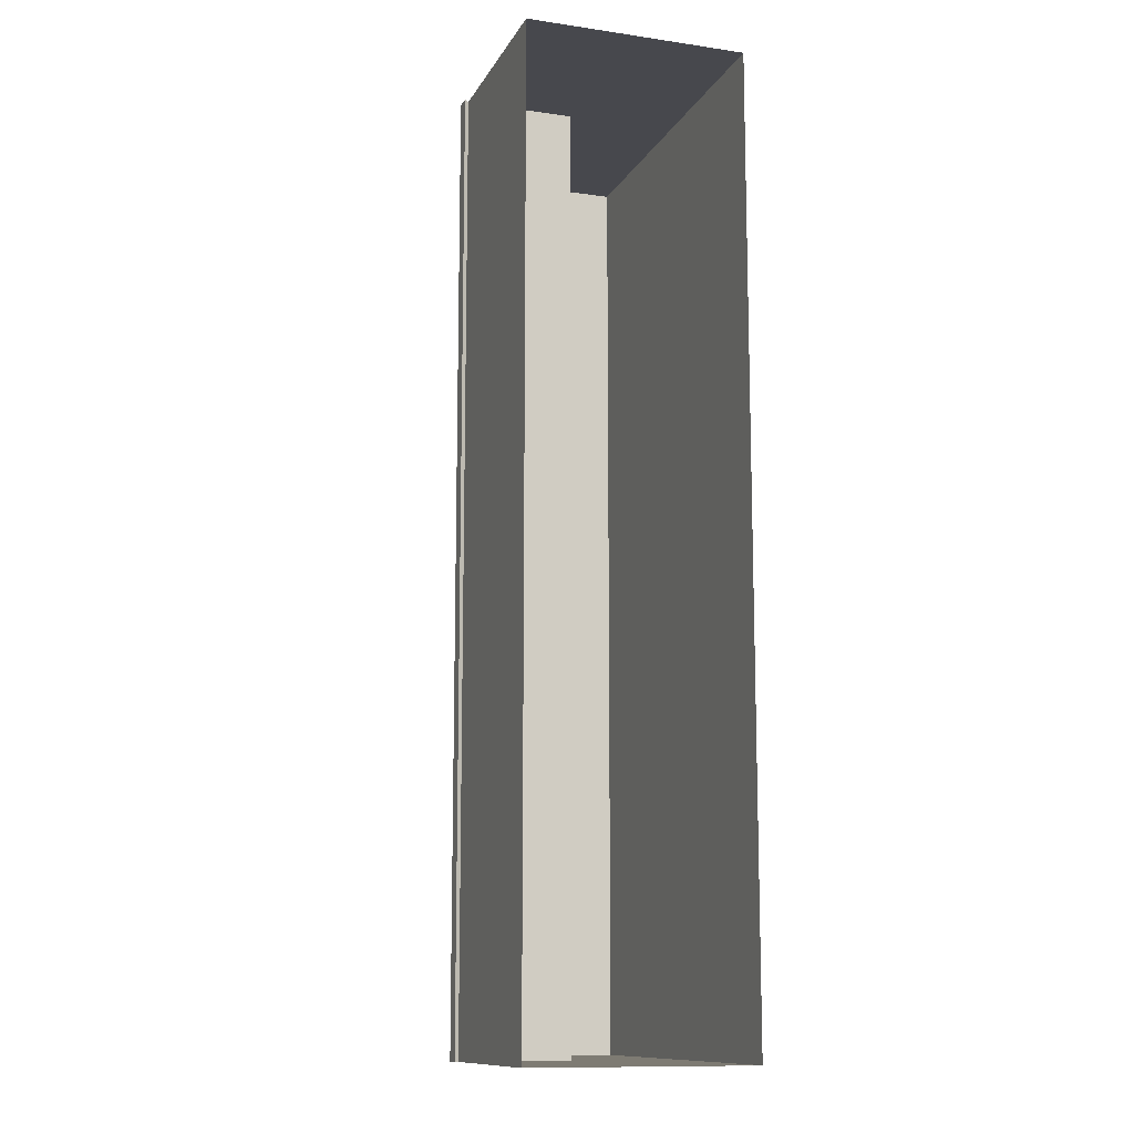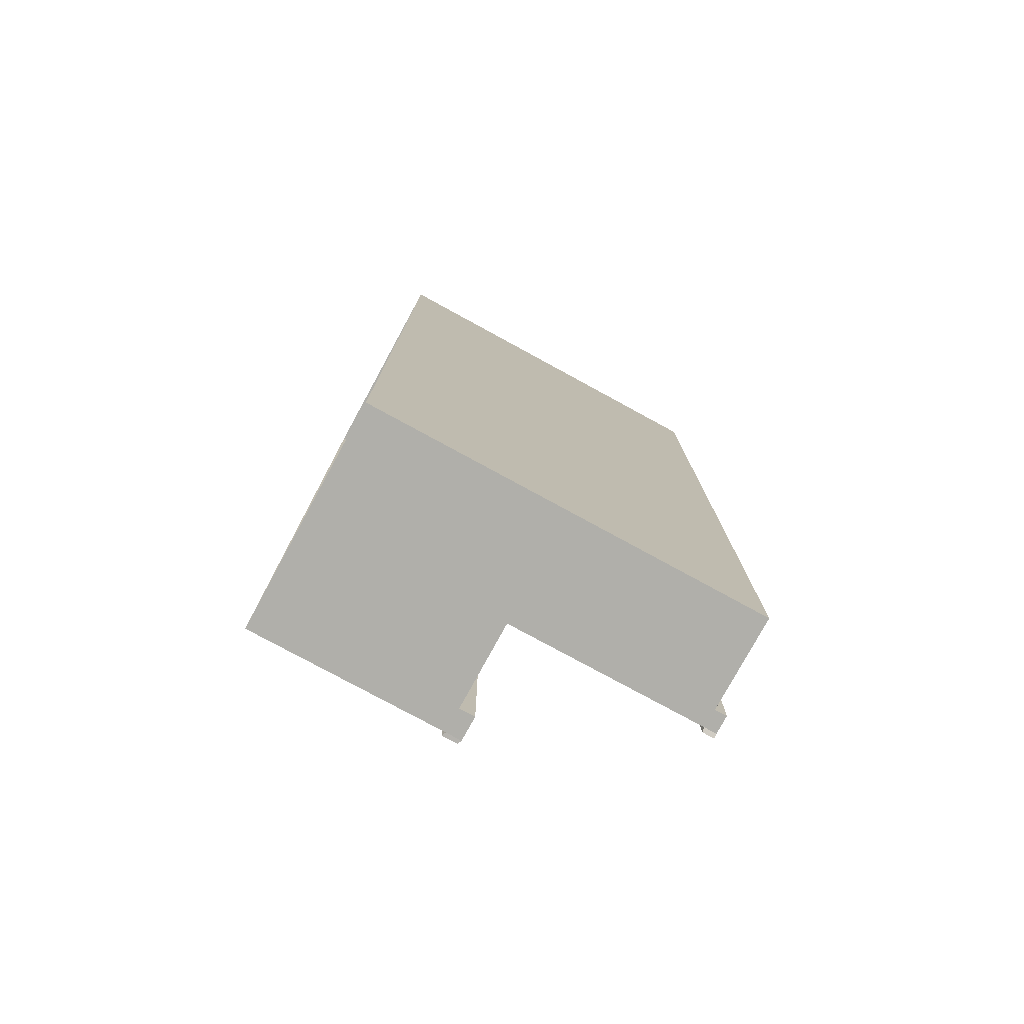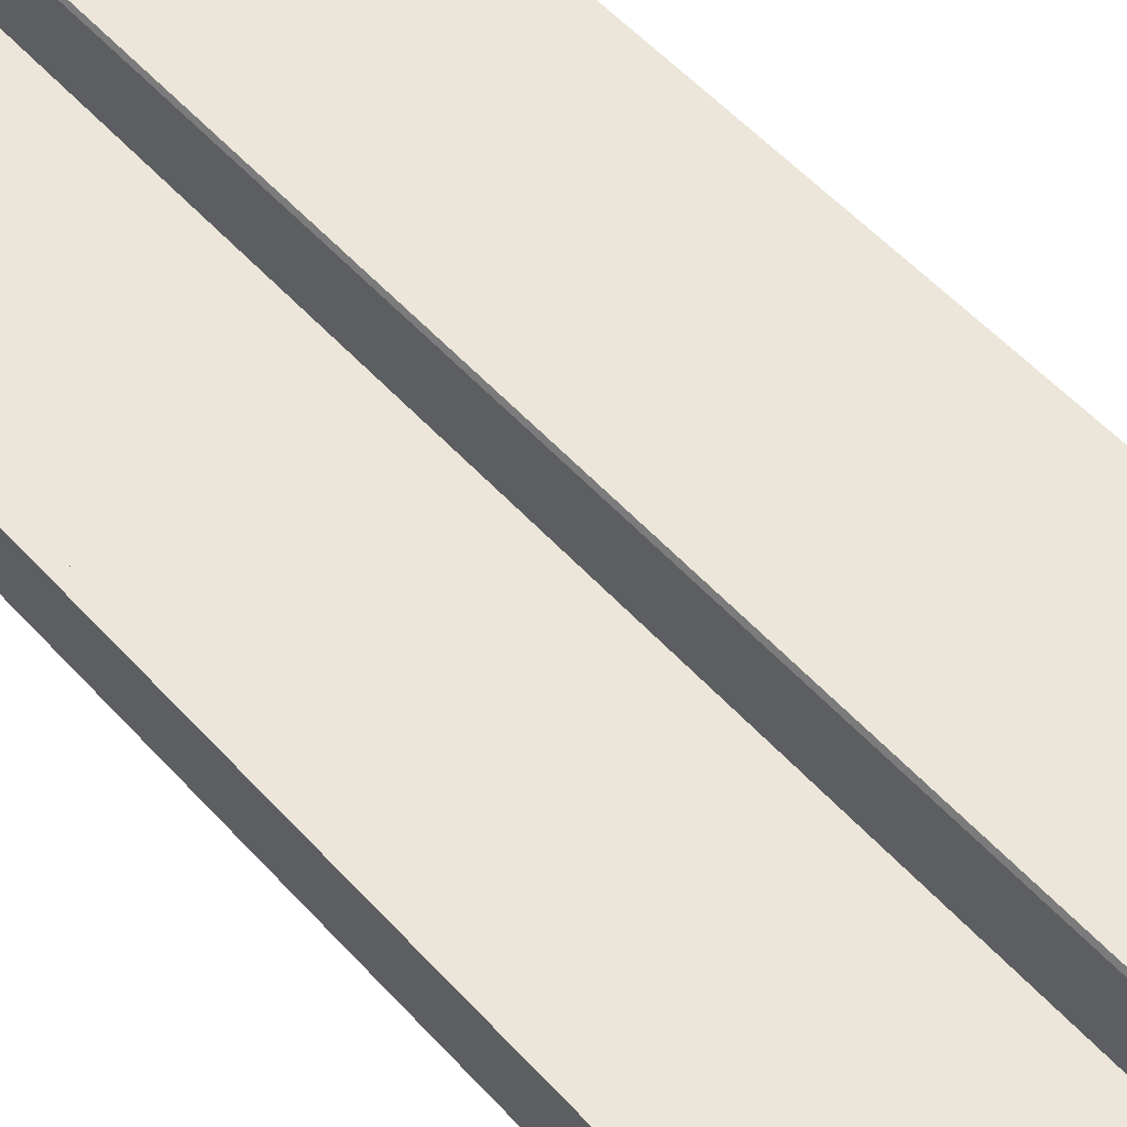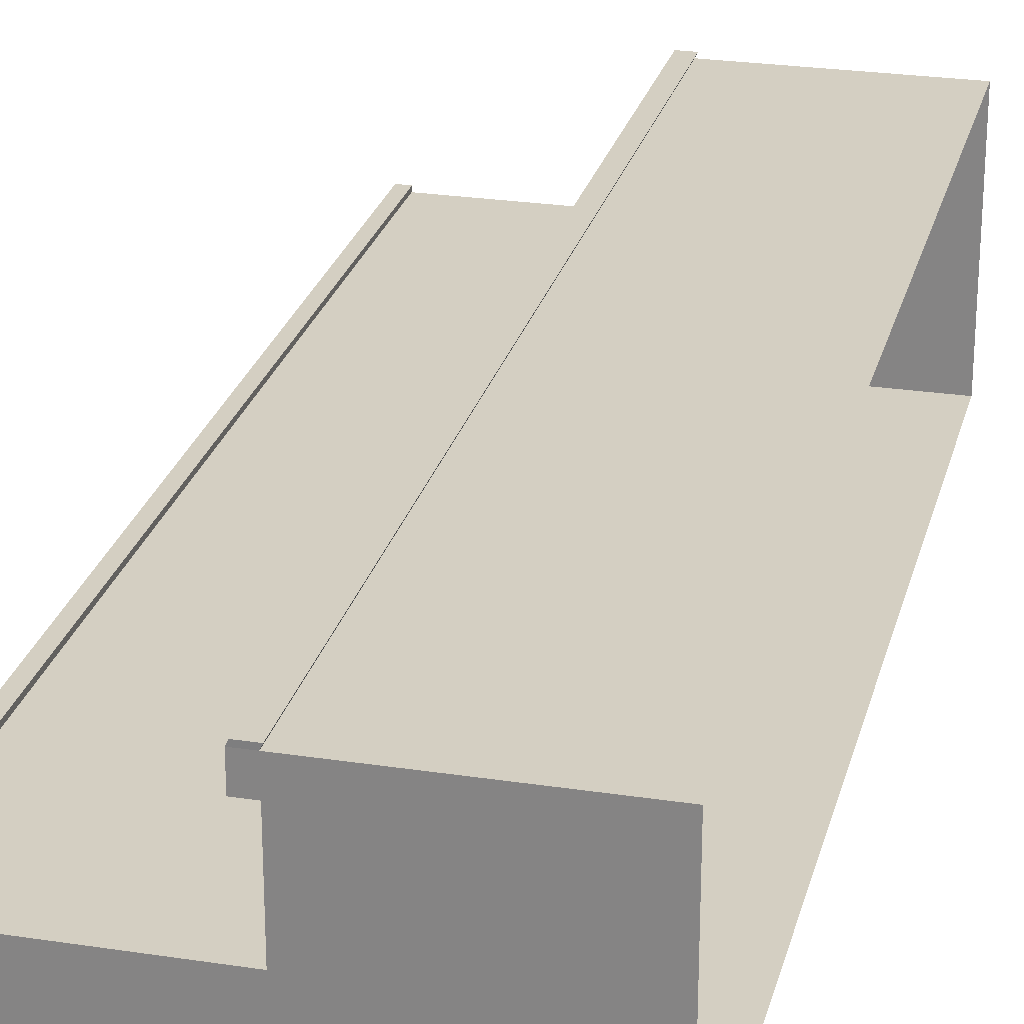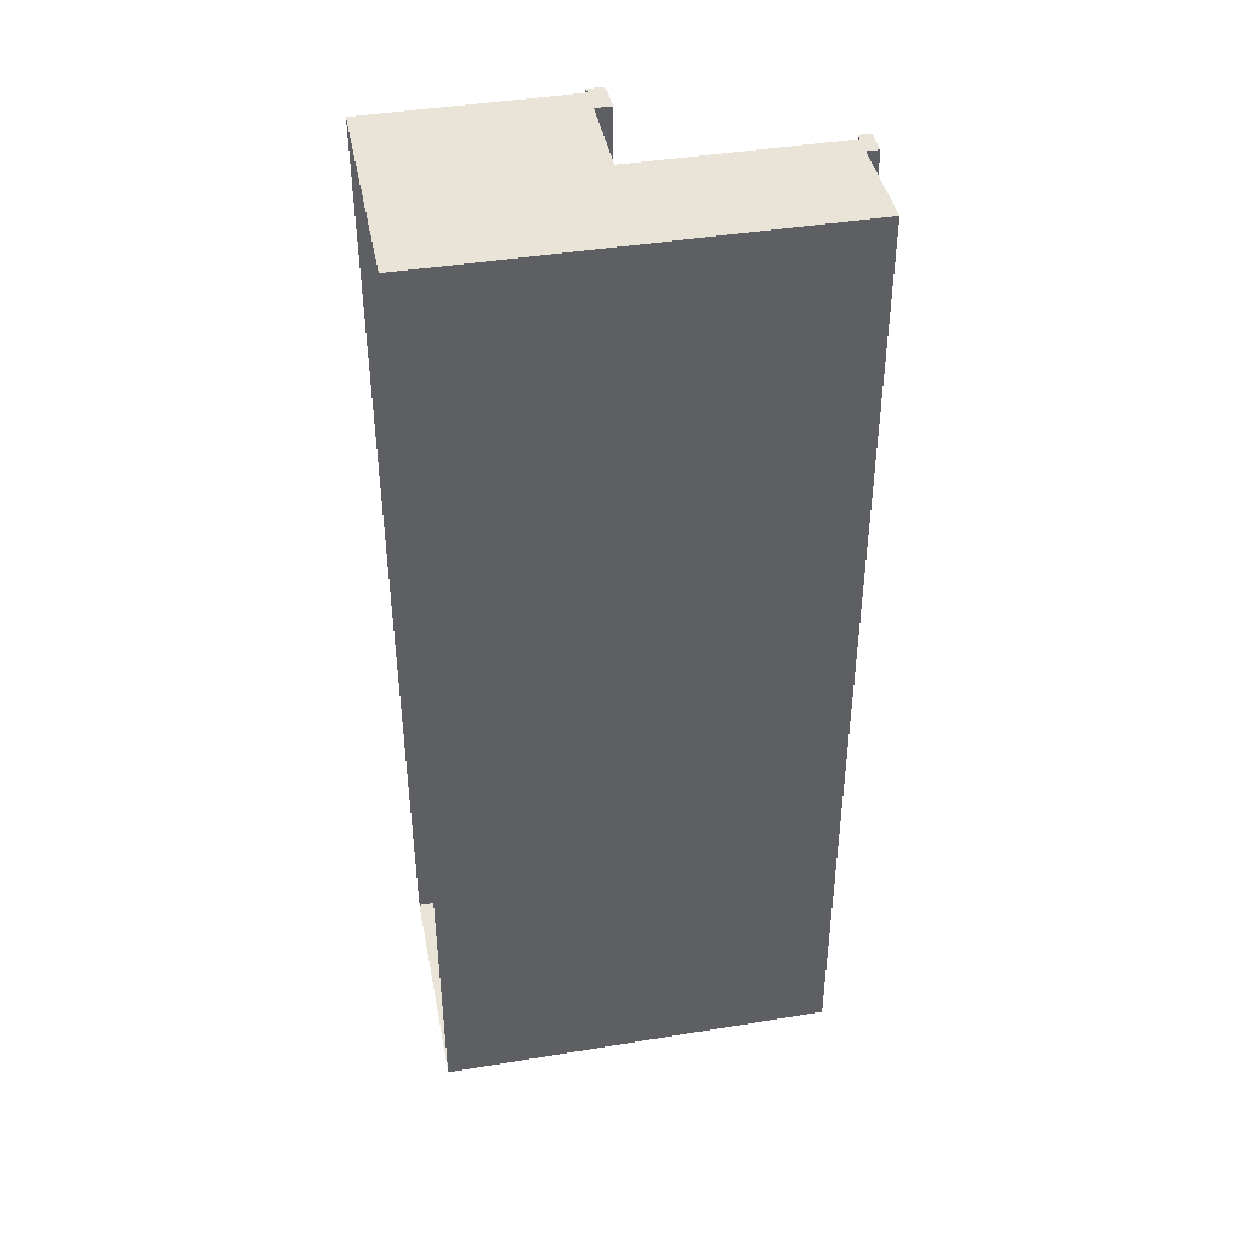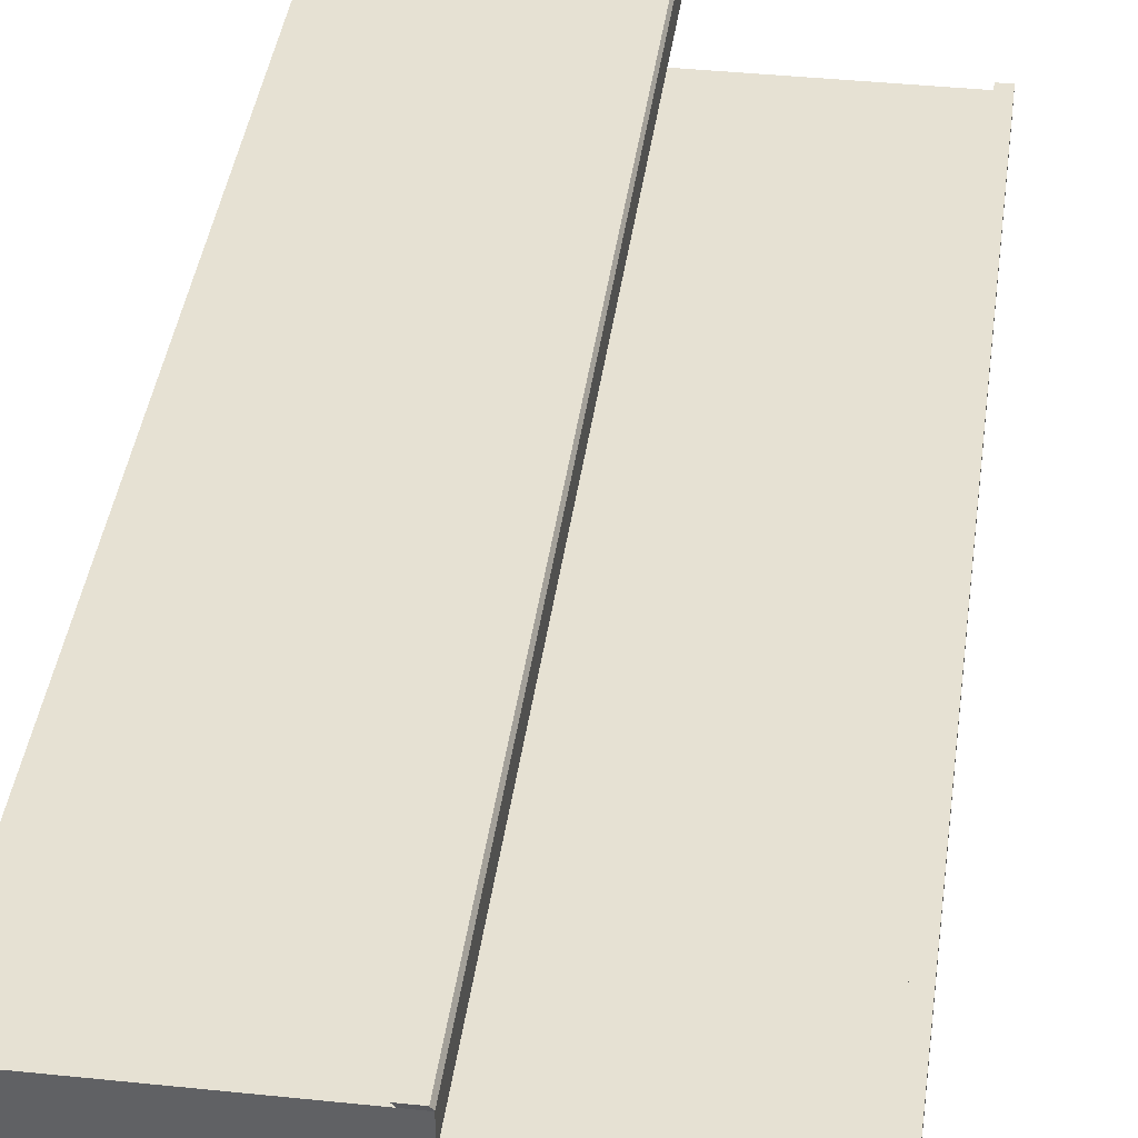
<metadata>
{"format":"obj","ext":"obj","renderer":"f3d","projection":"perspective","resolution":1024,"background":"white","views":[{"elev":-11.9,"azim":-108.9,"up":"+Z"},{"elev":-78.0,"azim":-28.6,"up":"+Z"},{"elev":56.0,"azim":138.3,"up":"+Y"},{"elev":25.5,"azim":-166.2,"up":"+Y"},{"elev":42.8,"azim":-11.2,"up":"+Z"},{"elev":38.8,"azim":7.5,"up":"+Y"}]}
</metadata>
<code>
o Cube.001
v -2e-06 0.5 -2.58
v 0 0.5 -0.4204
v -2e-06 -0 -2.58
v 0 -0 -0.4204
v 0.4375 0.5 -2.58
v 0.4375 0.5 -0.4204
v 0.4375 -0 -2.58
v 0.4375 -0 -0.4204
v -2e-06 0.25 -2.58
v 0 0.25 -0.4204
v 0.4375 0.25 -2.58
v 0.4375 0.25 -0.4204
v 0.8745 -0 -2.58
v 0.8745 -0 -0.4204
v 0.8745 0.25 -2.58
v 0.8745 0.25 -0.4204
v -2e-06 0.209 -2.58
v 0 0.209 -0.4204
v 0.4375 0.209 -2.58
v 0.4375 0.209 -0.4204
v 0.8745 0.209 -2.58
v 0.8745 0.209 -0.4204
v -2e-06 0.4444 -2.58
v 0 0.4444 -0.4204
v 0.4375 0.4444 -2.58
v 0.4375 0.4444 -0.4204
v 0.4727 0.5 -2.58
v 0.4727 0.5 -0.4204
v 0.4727 0.4444 -2.58
v 0.4727 0.4444 -0.4204
v 0.4331 0.5093 -2.58
v 0.4331 0.5093 -0.4174
v 0.4684 0.5093 -2.58
v 0.4684 0.5093 -0.4174
v 0.8745 0.25 -2.58
v 0.8745 0.25 -0.4204
v 0.8745 0.209 -2.58
v 0.8745 0.209 -0.4204
v 0.9013 0.25 -2.58
v 0.9013 0.25 -0.4204
v 0.9013 0.209 -2.58
v 0.9013 0.209 -0.4204
v 0.8745 0.2598 -2.583
v 0.8745 0.2598 -0.4168
v 0.9013 0.2598 -2.583
v 0.9013 0.2598 -0.4168
v -2e-06 0.4339 -2.58
v 0 0.4339 -0.4204
v 0.4375 0.4339 -2.58
v 0.4375 0.4339 -0.4204
v -2e-06 0.1981 -2.58
v 0 0.1981 -0.4204
v 0.4375 0.1981 -2.58
v 0.4375 0.1981 -0.4204
v 0.8745 0.1981 -2.58
v 0.8745 0.1981 -0.4204
v -2e-06 0.4471 -2.58
v 0 0.447 -0.4204
v 0.4375 0.4471 -2.58
v 0.4375 0.447 -0.4204
v 0.4727 0.4471 -2.58
v 0.4727 0.447 -0.4204
v -2e-06 0.2129 -2.58
v 0 0.2129 -0.4204
v 0.4375 0.2129 -2.58
v 0.4375 0.2129 -0.4204
v 0.8745 0.2129 -2.58
v 0.8745 0.2129 -0.4204
v 0.8745 0.2129 -2.58
v 0.8745 0.2129 -0.4204
v 0.9013 0.2129 -2.58
v 0.9013 0.2129 -0.4204
g Cube.001_stair
f 52 4 8 54
f 60 26 30 62
f 4 3 7 8
f 1 2 6 5
f 57 1 5 59
f 63 9 11 65
f 48 10 12 50
f 22 21 37 38
f 54 8 14 56
f 8 7 13 14
f 11 12 16 15
f 65 11 15 67
f 55 21 22 56
f 53 19 21 55
f 51 17 19 53
f 64 18 20 66
f 58 24 26 60
f 47 23 25 49
f 49 25 26 50
f 61 27 28 62
f 26 25 29 30
f 59 5 27 61
f 28 27 33 34
f 31 32 34 33
f 27 5 31 33
f 6 28 34 32
f 5 6 32 31
f 70 38 42 72
f 68 22 38 70
f 15 16 36 35
f 67 15 35 69
f 71 39 40 72
f 40 39 45 46
f 38 37 41 42
f 69 35 39 71
f 43 44 46 45
f 36 40 46 44
f 35 36 44 43
f 39 35 43 45
f 11 49 50 12
f 9 47 49 11
f 24 48 50 26
f 3 51 53 7
f 13 55 56 14
f 66 20 22 68
f 7 53 55 13
f 18 52 54 20
f 25 59 61 29
f 29 61 62 30
f 2 58 60 6
f 23 57 59 25
f 6 60 62 28
f 37 69 71 41
f 41 71 72 42
f 21 67 69 37
f 16 68 70 36
f 36 70 72 40
f 10 64 66 12
f 20 54 56 22
f 12 66 68 16
f 17 63 65 19
f 19 65 67 21

</code>
